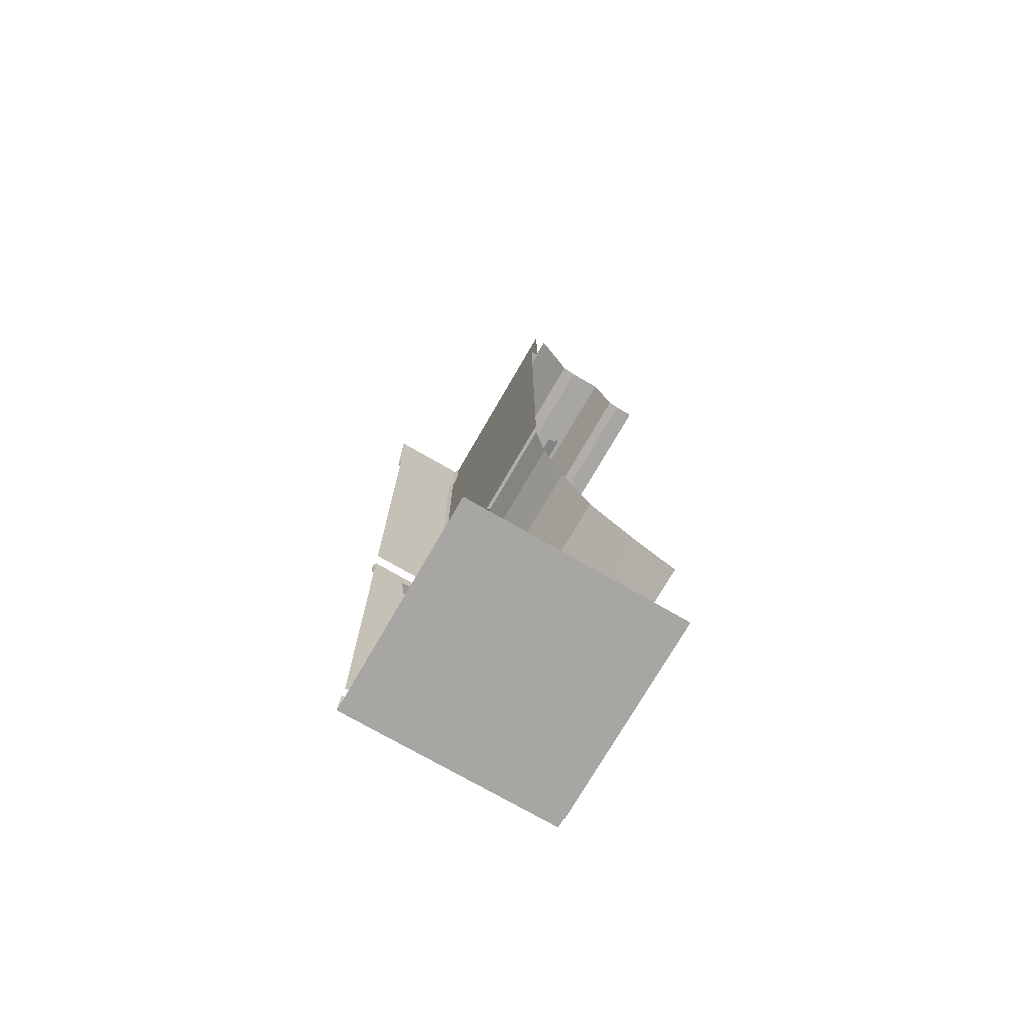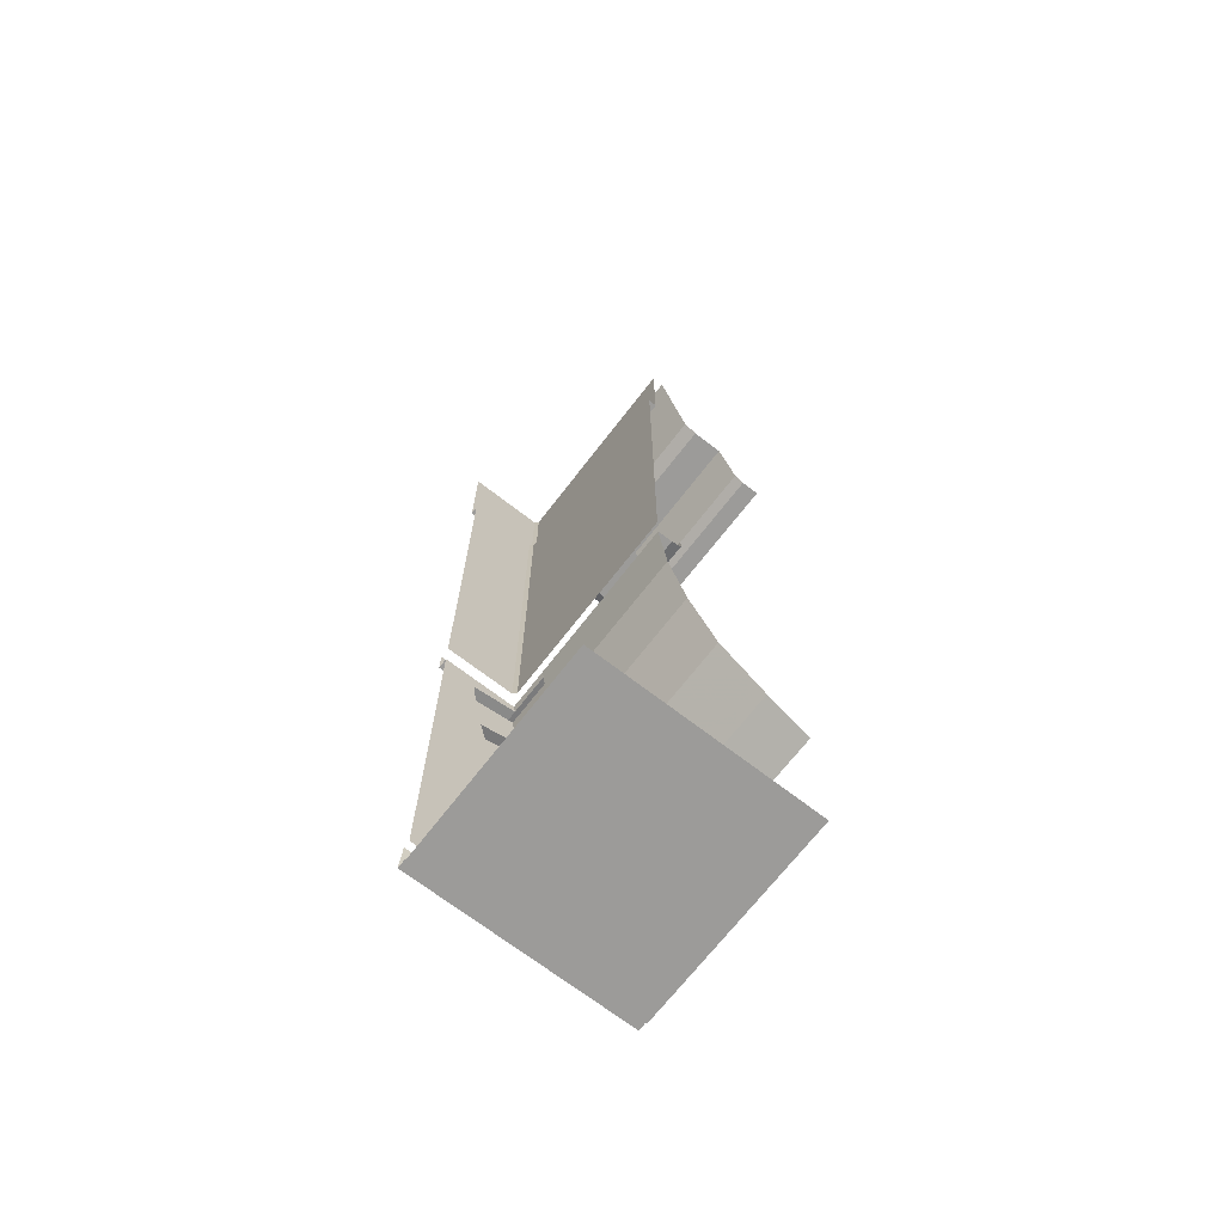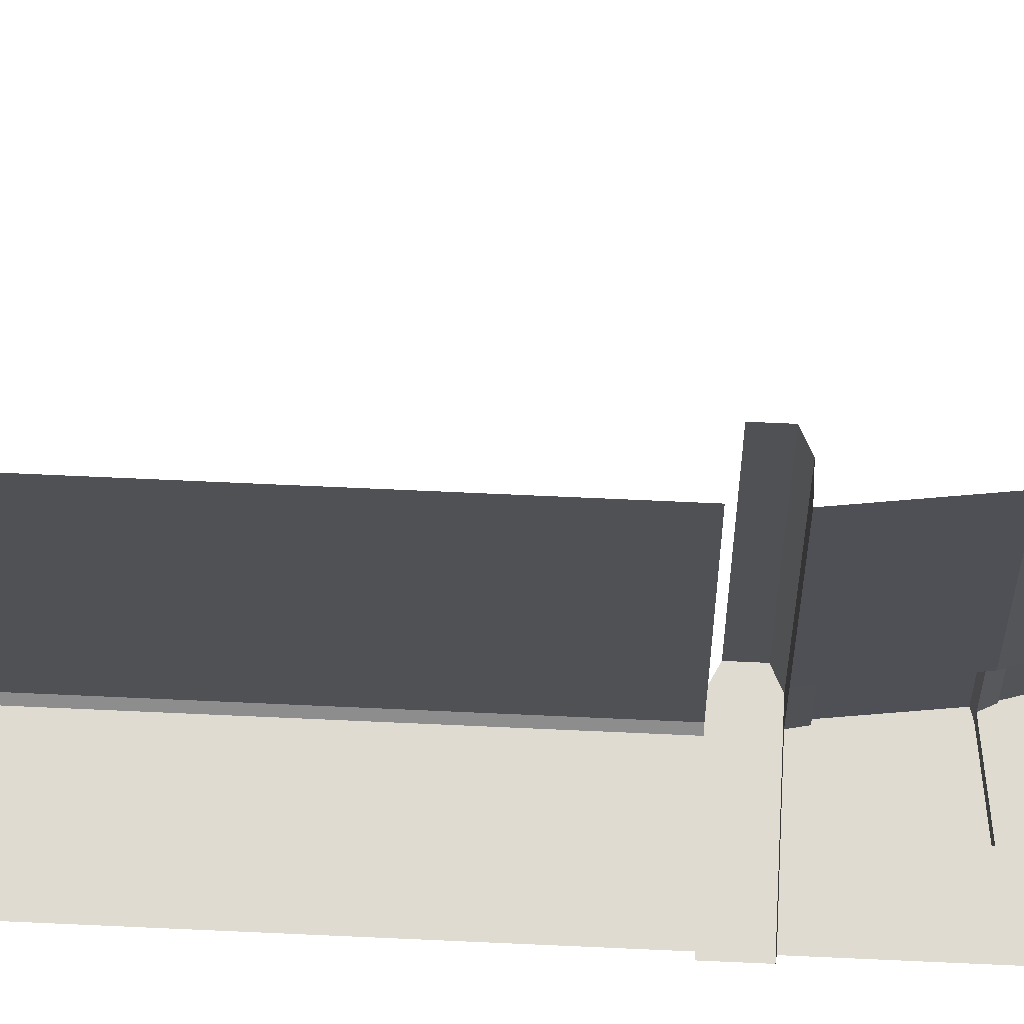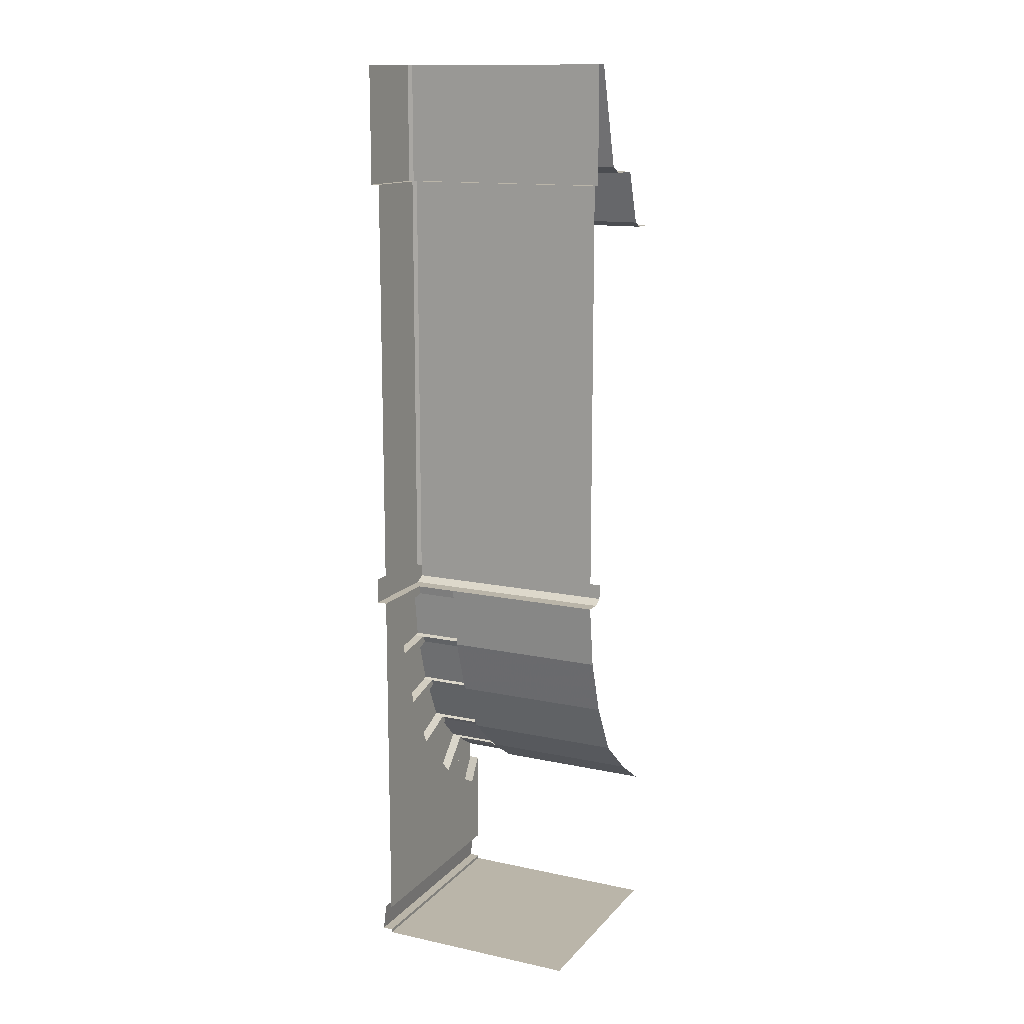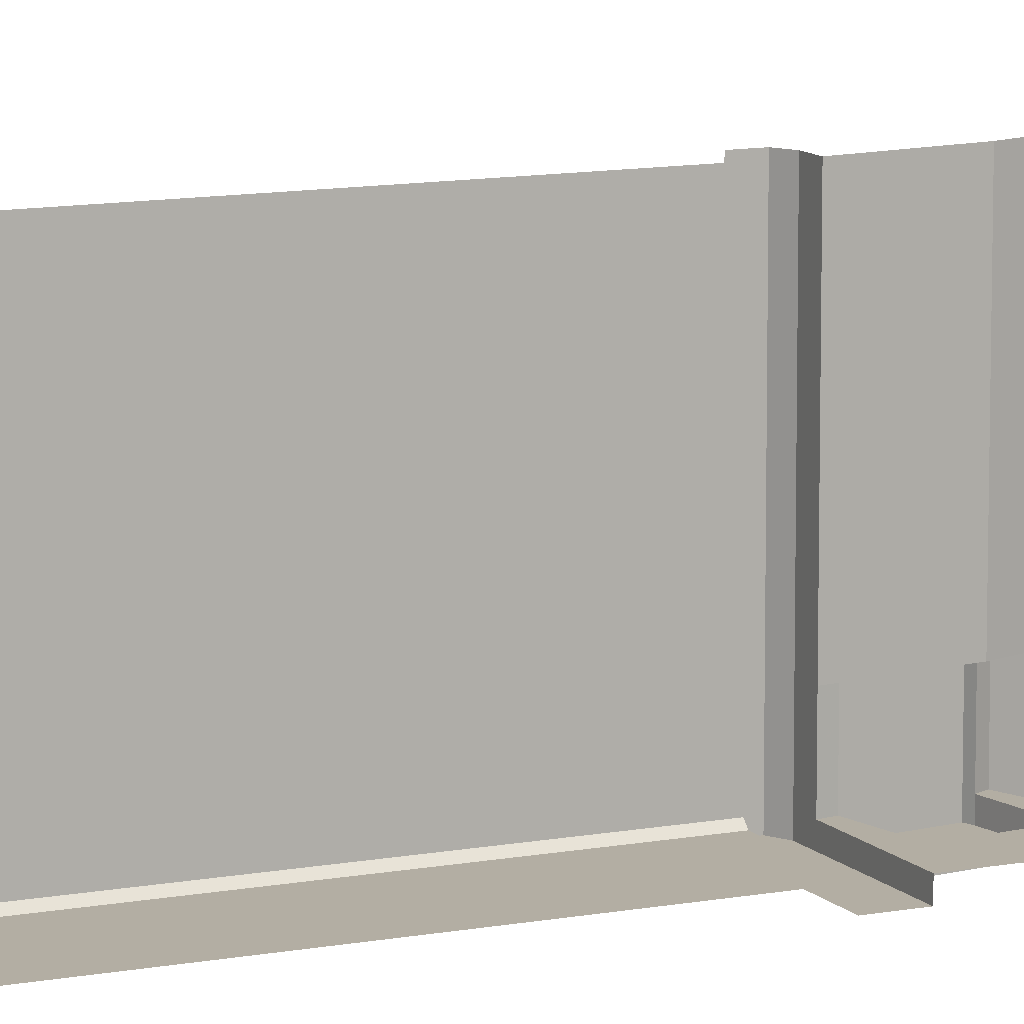
<metadata>
{"format":"obj","ext":"obj","renderer":"f3d","projection":"perspective","resolution":1024,"background":"white","views":[{"elev":-74.1,"azim":-30.0,"up":"+Y"},{"elev":-69.7,"azim":-37.7,"up":"+Y"},{"elev":70.1,"azim":-87.4,"up":"+Z"},{"elev":13.7,"azim":-64.4,"up":"+Y"},{"elev":11.0,"azim":-115.3,"up":"+Z"}]}
</metadata>
<code>
v -0.1172 -2.891 0.5
v -0.1172 -2.891 -0.2578
v -0.1562 -2.594 -0.2578
v -0.1562 -2.594 0.5
v -0.08594 -2.594 0.5
v -0.08594 -2.594 -0.2578
v -0.03906 -2.57 0.5
v -0.03906 -2.57 -0.2578
v -0.03906 -2.5 0.5
v -0.03906 -2.5 -0.2578
v -0.03906 -2.57 -0.4531
v -0.03906 -2.5 -0.4531
v -0.03906 -2.57 -0.5
v -0.03906 -2.5 -0.5
v -0.08594 -2.594 -0.5
v -0.08594 -2.477 -0.5
v -0.5 -2.594 -0.5
v -0.5 -2.477 -0.5
v -0.03125 -3.156 0.5
v -0.03125 -3.156 -0.2578
v 0.1016 -3.406 0.5
v 0.1016 -3.406 -0.2578
v 0.3125 -3.586 0.5
v 0.3125 -3.586 -0.2578
v 0.5 -3.711 0.5
v 0.5 -3.711 -0.2578
v 0.1328 -0.5 -0.4531
v 0.2812 -0.5 -0.1719
v 0.2812 -0.5 0.5
v 0.1328 -0.5 0.5
v 0.07031 -0.4688 0.5
v 0.07031 -0.4688 -0.5
v 0.5 -0.5 -0.4531
v 0.5 -0.5 -0.1719
v 0.5 -0.75 -0.1719
v 0.3672 -0.75 -0.1719
v 0.3672 -0.75 0.5
v 0.5 -0.4688 -0.5
v -0.0625 0 -0.5
v 0.5 0 -0.5
v 0.5 -0.7734 -0.1328
v 0.4141 -0.7734 -0.1328
v -0.0625 0 0.5
v 0.4141 -0.7734 0.5
v 0.5 -0.7734 0.5
v -0.1172 -2.875 -0.4531
v -0.09375 -2.867 -0.4531
v -0.09375 -2.867 -0.2578
v -0.1172 -2.875 -0.2578
v -0.1016 -2.906 -0.4531
v -0.3203 -2.906 -0.4531
v -0.3203 -2.906 -0.5
v -0.1172 -2.875 -0.5
v -0.09375 -2.867 -0.5
v -0.125 -2.625 -0.4531
v -0.125 -2.625 -0.2578
v -0.1484 -2.633 -0.2578
v -0.1484 -2.633 -0.4531
v -0.1562 -2.594 -0.4531
v -0.08594 -2.594 -0.4531
v -0.125 -2.625 -0.5
v -0.1484 -2.633 -0.5
v -0.3516 -2.672 -0.4531
v -0.375 -2.641 -0.4531
v -0.5 -2.594 -0.4531
v -0.03125 -3.141 -0.4531
v -0.01562 -3.133 -0.4531
v -0.01562 -3.133 -0.2578
v -0.03125 -3.141 -0.2578
v -0.01562 -3.164 -0.4531
v -0.2344 -3.195 -0.4531
v -0.2344 -3.195 -0.5
v -0.03125 -3.141 -0.5
v -0.01562 -3.133 -0.5
v -0.08594 -2.898 -0.4531
v -0.08594 -2.898 -0.2578
v -0.1016 -2.906 -0.2578
v -0.08594 -2.898 -0.5
v -0.1016 -2.906 -0.5
v -0.2969 -2.977 -0.4531
v -0.3516 -2.938 -0.4531
v -0.3906 -2.672 -0.4531
v -0.3516 -2.672 -0.5
v 0.08594 -3.383 -0.4531
v 0.1016 -3.375 -0.4531
v 0.1016 -3.375 -0.2578
v 0.08594 -3.383 -0.2578
v 0.1172 -3.406 -0.4531
v -0.1016 -3.461 -0.4531
v -0.1016 -3.461 -0.5
v 0.08594 -3.383 -0.5
v 0.1016 -3.375 -0.5
v 0 -3.156 -0.4531
v 0 -3.156 -0.2578
v -0.01562 -3.164 -0.2578
v 0 -3.156 -0.5
v -0.01562 -3.164 -0.5
v -0.1953 -3.258 -0.4531
v -0.2578 -3.25 -0.4531
v -0.2969 -2.977 -0.5
v 0.2891 -3.57 -0.4531
v 0.2969 -3.562 -0.4531
v 0.2969 -3.562 -0.2578
v 0.2891 -3.57 -0.2578
v 0.3203 -3.594 -0.4531
v 0.1484 -3.711 -0.4531
v 0.1484 -3.711 -0.5
v 0.2891 -3.57 -0.5
v 0.2969 -3.562 -0.5
v 0.125 -3.398 -0.4531
v 0.125 -3.398 -0.2578
v 0.1172 -3.406 -0.2578
v 0.125 -3.398 -0.5
v 0.1172 -3.406 -0.5
v -0.02344 -3.555 -0.4531
v -0.1172 -3.539 -0.4531
v -0.1953 -3.258 -0.5
v 0.3281 -3.586 -0.2578
v 0.5 -3.688 -0.2578
v 0.5 -3.688 -0.4531
v 0.3281 -3.586 -0.4531
v 0.3203 -3.594 -0.2578
v 0.5 -3.695 -0.2578
v 0.3281 -3.586 -0.5
v 0.3203 -3.594 -0.5
v 0.2266 -3.773 -0.4531
v 0.1562 -3.789 -0.4531
v -0.02344 -3.555 -0.5
v 0.5 -3.688 -0.5
v 0.5 -3.695 -0.5
v 0.4297 -3.883 -0.5
v 0.2266 -3.773 -0.5
v 0.4297 -3.883 -0.4531
v 0.4297 -3.953 -0.4531
v -0.5 -4.234 -0.4531
v 0.5 -3.766 -0.5
v 0.5 -3.766 -0.4531
v 0.5 -3.914 -0.4531
v 0.5 -3.984 -0.4531
v 0.5 -4.234 -0.4531
v -0.1562 -0.5469 -0.4375
v -0.1172 -0.5469 -0.4766
v -0.1172 -0.5469 0.5
v -0.1562 -0.5469 0.5
v -0.1562 -2.344 -0.4375
v -0.1719 -2.344 -0.4531
v -0.1719 -0.5469 -0.4531
v -0.1328 -0.5469 -0.4922
v -0.1172 0 -0.4766
v -0.1172 0 0.5
v -0.5 -0.5469 -0.4922
v -0.5 0 -0.4922
v -0.1328 0 -0.4922
v -0.5 -0.5469 -0.4531
v -0.5 -2.344 -0.4531
v -0.5 -2.391 -0.4531
v -0.1719 -2.391 -0.4531
v -0.5 -2.438 -0.4531
v -0.1719 -2.438 -0.4531
v -0.5 -2.477 -0.4531
v -0.1719 -2.477 -0.4531
v -0.1562 -2.438 -0.4375
v -0.1562 -2.477 -0.4375
v -0.1562 -2.438 0.5
v -0.1562 -2.477 0.5
v -0.1562 -2.344 0.5
v -0.1562 -2.391 -0.4375
v -0.1562 -2.391 0.5
v -0.5 -4.359 -0.4531
v -0.5 -4.359 -0.5
v 0.5 -4.359 -0.5
v 0.5 -4.359 -0.4531
v -0.5 -4.375 -0.4531
v 0.5 -4.375 -0.4531
v -0.5 -4.375 0.5
v 0.5 -4.375 0.5
v -0.5 -4.234 -0.4844
v 0.5 -4.234 -0.4844
v 0.5 -3.117 -0.375
v 0.5 -2.969 -0.3672
v 0.3281 -3.281 -0.3594
v 0.4453 -3.492 -0.375
v 0.5 -3.117 -0.4219
v 0.4453 -3.5 -0.4297
v 0.5 -2.969 -0.4219
v 0.3281 -3.281 -0.4297
f 1 2 3
f 1 3 4
f 19 20 2
f 19 2 1
f 21 22 20
f 21 20 19
f 23 24 22
f 23 22 21
f 25 26 24
f 25 24 23
f 27 28 29
f 27 29 30
f 27 30 31
f 27 31 32
f 27 32 33
f 27 33 34
f 27 34 28
f 28 34 35
f 28 35 36
f 28 36 37
f 28 37 29
f 38 32 39
f 38 39 40
f 33 32 38
f 27 30 30
f 27 30 27
f 41 42 36
f 41 36 35
f 32 31 43
f 32 43 39
f 42 44 37
f 42 37 36
f 42 41 45
f 42 45 44
f 59 64 65
f 127 134 135
f 127 135 116
f 64 82 65
f 65 82 135
f 135 82 81
f 135 81 99
f 135 99 116
f 134 139 135
f 135 139 140
f 141 144 145
f 141 145 146
f 141 146 147
f 154 147 155
f 155 147 146
f 145 144 166
f 169 172 173
f 173 172 174
f 179 180 181
f 179 181 182
f 179 182 183
f 183 182 184
f 183 184 185
f 185 184 186
f 185 186 180
f 180 186 181
f 181 186 184
f 181 184 182
f 4 3 5
f 5 3 6
f 5 6 7
f 7 6 8
f 7 8 9
f 9 8 10
f 10 8 11
f 10 11 12
f 12 11 13
f 12 13 14
f 14 13 15
f 14 15 16
f 16 15 17
f 16 17 18
f 3 59 6
f 6 59 60
f 6 60 8
f 8 60 11
f 11 60 15
f 11 15 13
f 59 65 17
f 59 17 60
f 60 17 15
f 141 147 142
f 142 147 148
f 151 148 154
f 154 148 147
f 46 47 48
f 46 48 49
f 46 51 52
f 46 52 53
f 46 53 47
f 47 53 54
f 47 54 55
f 47 55 56
f 47 56 48
f 57 56 55
f 57 55 58
f 55 54 61
f 55 61 58
f 58 61 62
f 58 62 63
f 66 67 68
f 66 68 69
f 66 71 72
f 66 72 73
f 66 73 67
f 67 73 74
f 67 74 75
f 67 75 76
f 67 76 68
f 77 76 75
f 77 75 50
f 75 74 78
f 75 78 50
f 50 78 79
f 50 79 80
f 51 63 83
f 51 83 52
f 52 83 53
f 53 83 62
f 53 62 54
f 54 62 61
f 84 85 86
f 84 86 87
f 84 89 90
f 84 90 91
f 84 91 85
f 85 91 92
f 85 92 93
f 85 93 94
f 85 94 86
f 95 94 93
f 95 93 70
f 93 92 96
f 93 96 70
f 70 96 97
f 70 97 98
f 71 80 100
f 71 100 72
f 72 100 73
f 73 100 79
f 73 79 74
f 74 79 78
f 101 102 103
f 101 103 104
f 101 106 107
f 101 107 108
f 101 108 102
f 102 108 109
f 102 109 110
f 102 110 111
f 102 111 103
f 112 111 110
f 112 110 88
f 110 109 113
f 110 113 88
f 88 113 114
f 88 114 115
f 89 98 117
f 89 117 90
f 90 117 91
f 91 117 97
f 91 97 92
f 92 97 96
f 118 119 120
f 118 120 121
f 118 121 122
f 122 121 105
f 105 121 124
f 105 124 125
f 105 125 126
f 106 115 128
f 106 128 107
f 107 128 108
f 108 128 114
f 108 114 109
f 109 114 113
f 121 120 129
f 121 129 124
f 124 129 125
f 125 129 130
f 125 130 131
f 125 131 132
f 125 132 126
f 126 132 133
f 63 62 83
f 130 136 131
f 131 136 137
f 131 137 133
f 131 133 132
f 80 79 100
f 98 97 117
f 115 114 128
f 169 170 171
f 169 171 172
f 170 177 178
f 170 178 171
f 46 49 50
f 46 50 51
f 57 58 3
f 3 58 59
f 58 63 64
f 58 64 59
f 66 69 70
f 66 70 71
f 77 50 49
f 50 80 51
f 51 80 81
f 51 81 82
f 51 82 63
f 84 87 88
f 84 88 89
f 95 70 69
f 70 98 71
f 71 98 99
f 71 99 80
f 101 104 105
f 101 105 106
f 112 88 87
f 88 115 89
f 89 115 116
f 89 116 98
f 122 105 104
f 105 126 106
f 106 126 127
f 106 127 115
f 126 133 134
f 126 134 127
f 127 116 115
f 82 64 63
f 116 99 98
f 134 133 138
f 134 138 139
f 133 137 138
f 80 99 81
f 141 142 143
f 141 143 144
f 142 148 149
f 142 149 150
f 142 150 143
f 151 152 153
f 151 153 148
f 156 157 158
f 158 157 159
f 148 153 149
f 167 168 162
f 167 162 159
f 167 159 157
f 162 168 164
f 48 56 49
f 49 56 57
f 68 76 69
f 69 76 77
f 86 94 95
f 86 95 87
f 103 111 112
f 103 112 104
f 118 122 123
f 118 123 119
f 155 146 156
f 156 146 157
f 145 166 167
f 145 167 157
f 145 157 146
f 167 166 168
f 173 174 175
f 175 174 176
f 158 159 160
f 160 159 161
f 161 159 162
f 161 162 163
f 163 162 164
f 163 164 165

</code>
